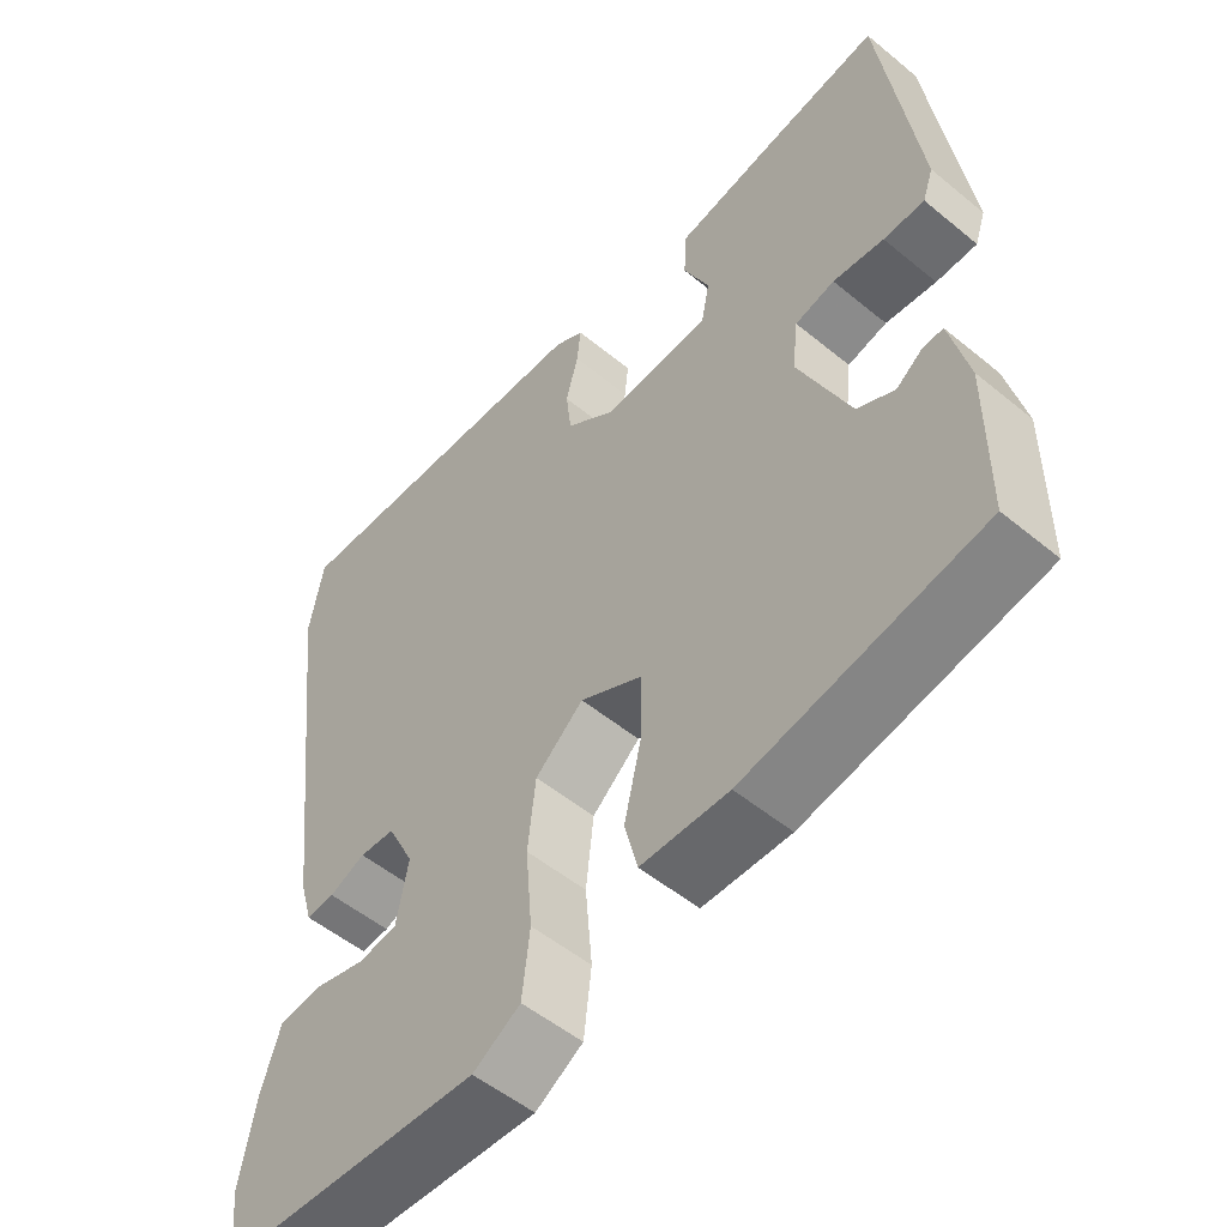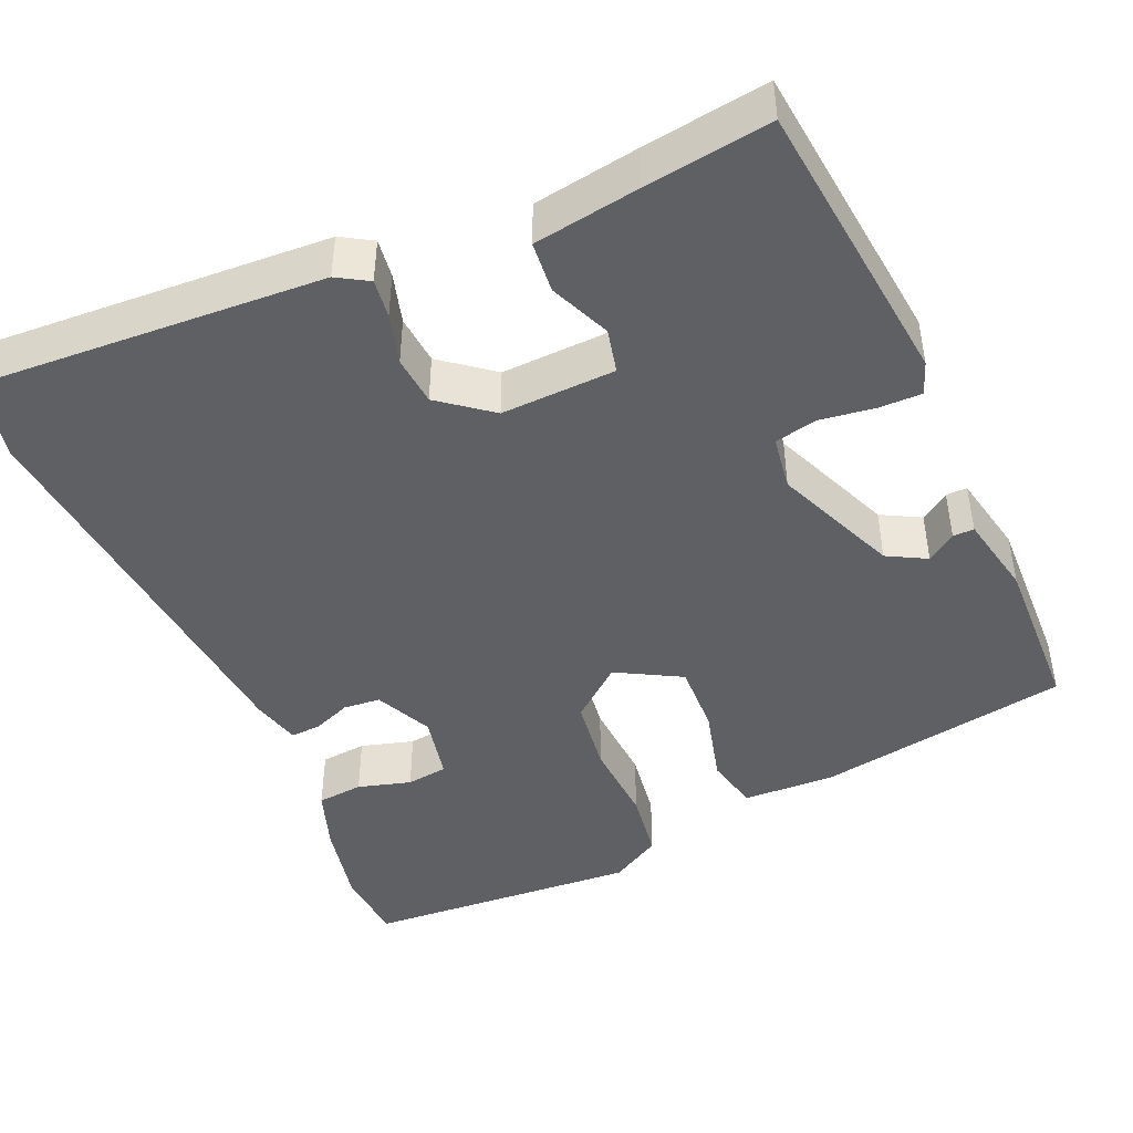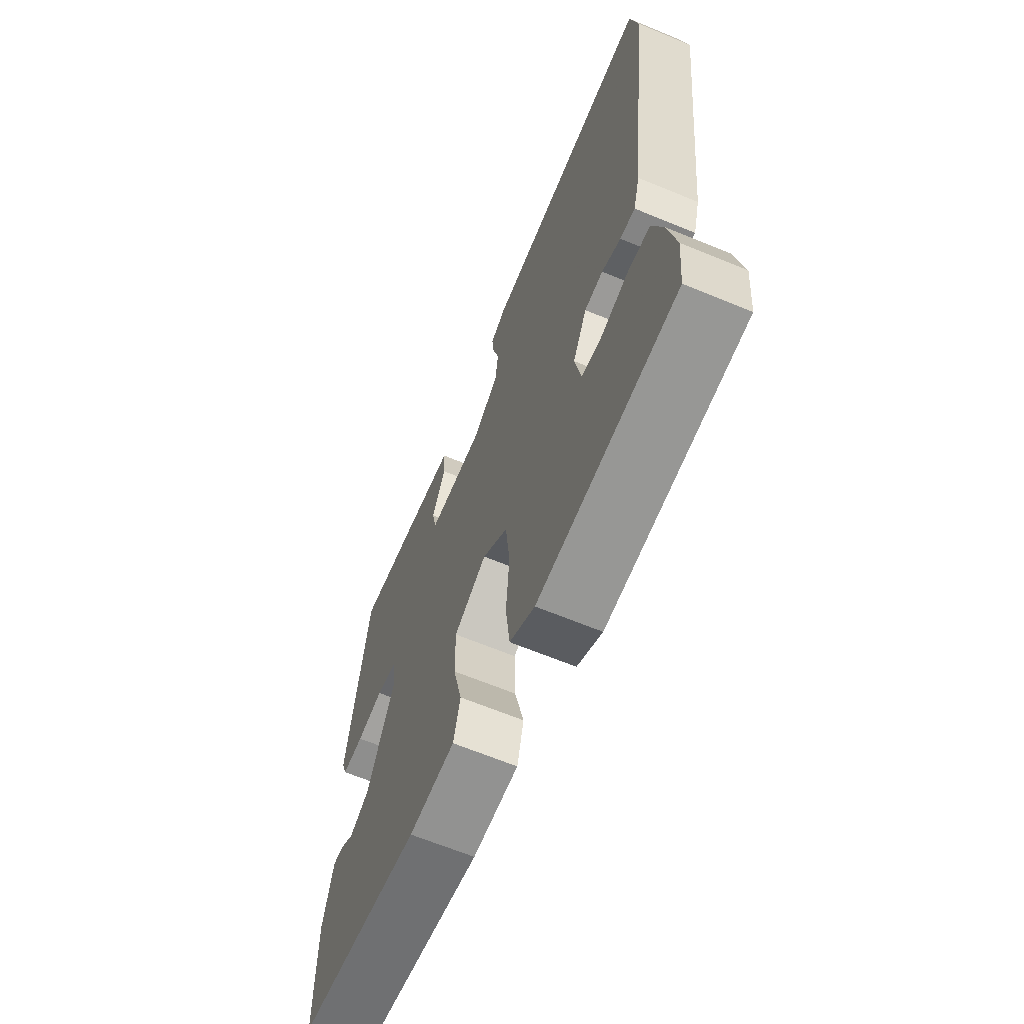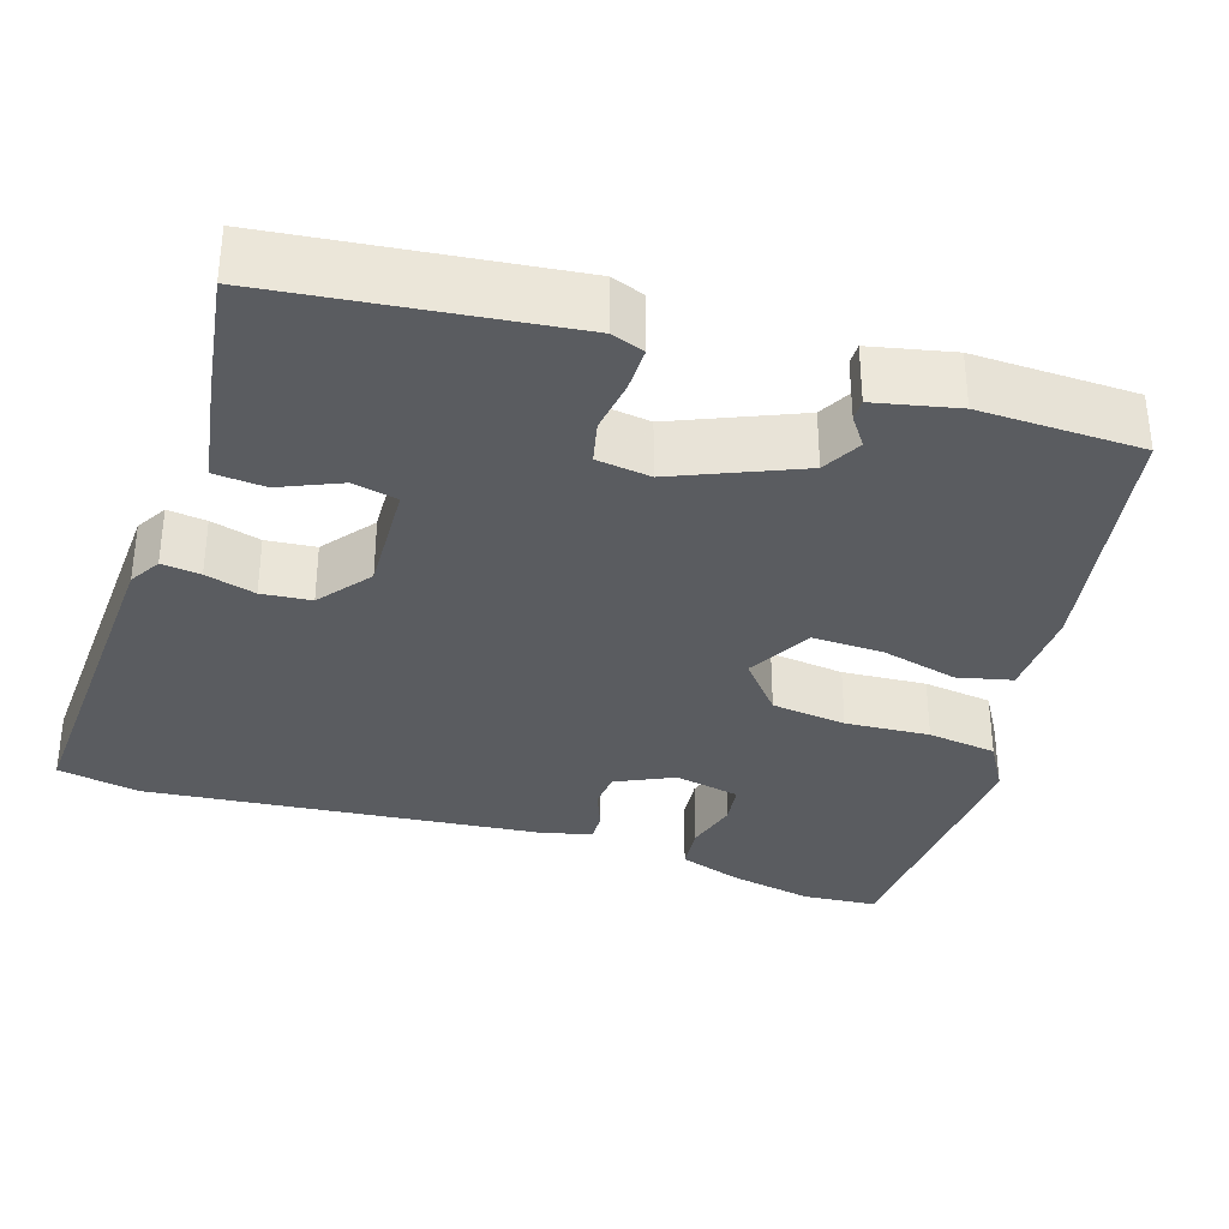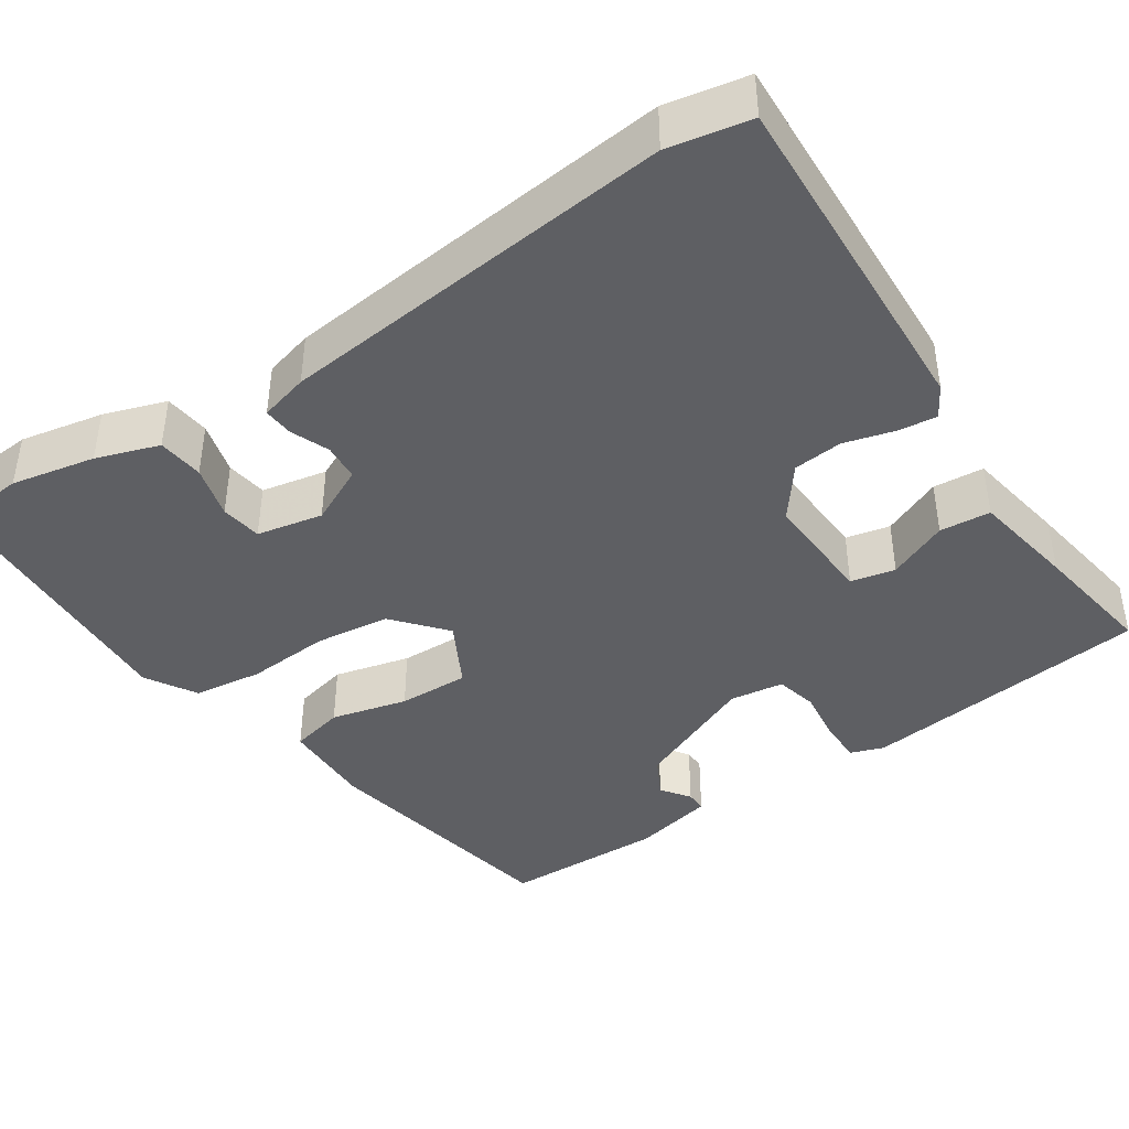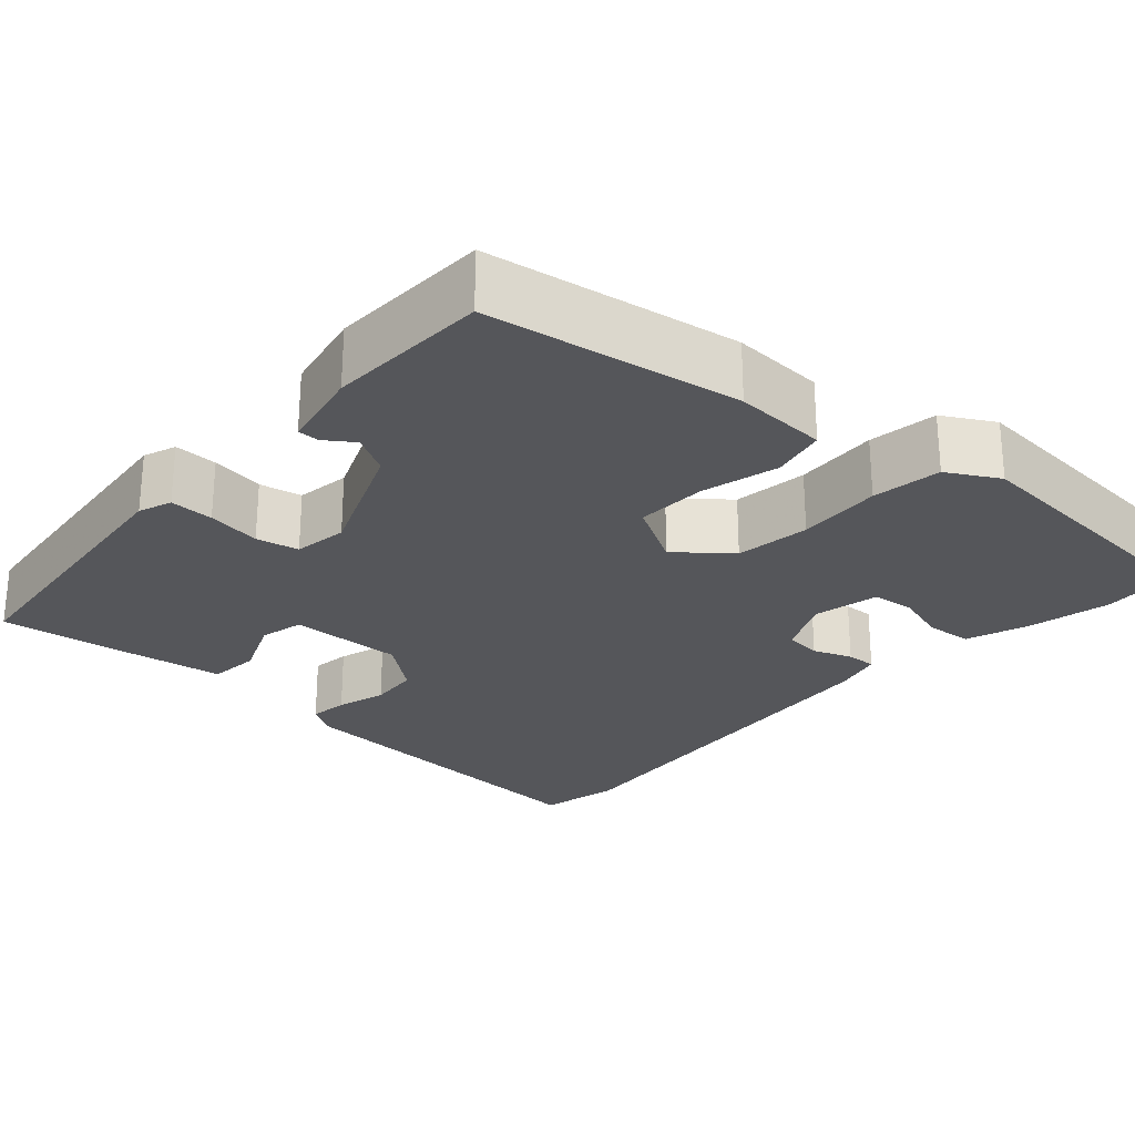
<metadata>
{"format":"obj","ext":"obj","renderer":"f3d","projection":"perspective","resolution":1024,"background":"white","views":[{"elev":-52.9,"azim":48.6,"up":"+Z"},{"elev":-45.1,"azim":22.1,"up":"+Y"},{"elev":-65.8,"azim":-112.5,"up":"+Z"},{"elev":-33.8,"azim":71.0,"up":"+Y"},{"elev":-41.6,"azim":-57.1,"up":"+Y"},{"elev":-26.1,"azim":136.2,"up":"+Y"}]}
</metadata>
<code>
v 0.48 0.07 -0.403
v 0.169 0.07 -0.465
v 0.054 0.07 -0.464
v 0.037 0.07 -0.397
v 0.059 0.07 -0.302
v 0.06 0.07 -0.214
v -0.021 0.07 -0.172
v -0.084 0.07 -0.227
v -0.094 0.07 -0.32
v -0.085 0.07 -0.424
v -0.095 0.07 -0.51
v -0.157 0.07 -0.548
v -0.497 0.07 -0.534
v -0.506 0.07 -0.442
v -0.487 0.07 -0.338
v -0.462 0.07 -0.26
v -0.405 0.07 -0.253
v -0.339 0.07 -0.27
v -0.288 0.07 -0.262
v -0.273 0.07 -0.18
v -0.308 0.07 -0.11
v -0.354 0.07 -0.107
v -0.401 0.07 -0.127
v -0.438 0.07 -0.13
v -0.455 0.07 -0.07
v -0.514 0.07 0.421
v -0.496 0.07 0.522
v -0.071 0.07 0.509
v -0.032 0.07 0.487
v -0.037 0.07 0.439
v -0.053 0.07 0.377
v -0.046 0.07 0.316
v 0.019 0.07 0.268
v 0.16 0.07 0.277
v 0.171 0.07 0.332
v 0.137 0.07 0.406
v 0.141 0.07 0.469
v 0.27 0.07 0.493
v 0.425 0.07 0.519
v 0.474 0.07 0.161
v 0.46 0.07 0.12
v 0.406 0.07 0.119
v 0.339 0.07 0.127
v 0.287 0.07 0.114
v 0.279 0.07 0.047
v 0.347 0.07 -0.104
v 0.396 0.07 -0.129
v 0.431 0.07 -0.103
v 0.457 0.07 -0.102
v 0.481 0.07 -0.203
v 0.48 0 -0.403
v 0.169 0 -0.465
v 0.054 0 -0.464
v 0.037 0 -0.397
v 0.059 0 -0.302
v 0.06 0 -0.214
v -0.021 0 -0.172
v -0.084 0 -0.227
v -0.094 0 -0.32
v -0.085 0 -0.424
v -0.095 0 -0.51
v -0.157 0 -0.548
v -0.497 0 -0.534
v -0.506 0 -0.442
v -0.487 0 -0.338
v -0.462 0 -0.26
v -0.405 0 -0.253
v -0.339 0 -0.27
v -0.288 0 -0.262
v -0.273 0 -0.18
v -0.308 0 -0.11
v -0.354 0 -0.107
v -0.401 0 -0.127
v -0.438 0 -0.13
v -0.455 0 -0.07
v -0.514 0 0.421
v -0.496 0 0.522
v -0.071 0 0.509
v -0.032 0 0.487
v -0.037 0 0.439
v -0.053 0 0.377
v -0.046 0 0.316
v 0.019 0 0.268
v 0.16 0 0.277
v 0.171 0 0.332
v 0.137 0 0.406
v 0.141 0 0.469
v 0.27 0 0.493
v 0.425 0 0.519
v 0.474 0 0.161
v 0.46 0 0.12
v 0.406 0 0.119
v 0.339 0 0.127
v 0.287 0 0.114
v 0.279 0 0.047
v 0.347 0 -0.104
v 0.396 0 -0.129
v 0.431 0 -0.103
v 0.457 0 -0.102
v 0.481 0 -0.203
f 2 3 4
f 1 2 4
f 50 1 4
f 49 50 4
f 48 49 4
f 47 48 4
f 46 47 4 5
f 45 46 5 6
f 44 45 6 7
f 41 42 43
f 40 41 43
f 39 40 43
f 38 39 43
f 37 38 43
f 36 37 43
f 35 36 43
f 34 35 43 44
f 44 7 8
f 34 44 8
f 33 34 8
f 29 30 31
f 28 29 31
f 27 28 31
f 26 27 31
f 25 26 31
f 24 25 31
f 23 24 31
f 22 23 31
f 21 22 31 32
f 32 33 8
f 21 32 8
f 20 21 8
f 16 17 18
f 15 16 18
f 14 15 18
f 13 14 18
f 12 13 18
f 11 12 18
f 10 11 18
f 9 10 18 19
f 8 9 19 20
f 54 53 52
f 54 52 51
f 54 51 100
f 54 100 99
f 54 99 98
f 54 98 97
f 55 54 97 96
f 56 55 96 95
f 57 56 95 94
f 93 92 91
f 93 91 90
f 93 90 89
f 93 89 88
f 93 88 87
f 93 87 86
f 93 86 85
f 94 93 85 84
f 58 57 94
f 58 94 84
f 58 84 83
f 81 80 79
f 81 79 78
f 81 78 77
f 81 77 76
f 81 76 75
f 81 75 74
f 81 74 73
f 81 73 72
f 82 81 72 71
f 58 83 82
f 58 82 71
f 58 71 70
f 68 67 66
f 68 66 65
f 68 65 64
f 68 64 63
f 68 63 62
f 68 62 61
f 68 61 60
f 69 68 60 59
f 70 69 59 58
f 1 51 52 2
f 2 52 53 3
f 3 53 54 4
f 4 54 55 5
f 5 55 56 6
f 6 56 57 7
f 7 57 58 8
f 8 58 59 9
f 9 59 60 10
f 10 60 61 11
f 11 61 62 12
f 12 62 63 13
f 13 63 64 14
f 14 64 65 15
f 15 65 66 16
f 16 66 67 17
f 17 67 68 18
f 18 68 69 19
f 19 69 70 20
f 20 70 71 21
f 21 71 72 22
f 22 72 73 23
f 23 73 74 24
f 24 74 75 25
f 25 75 76 26
f 26 76 77 27
f 27 77 78 28
f 28 78 79 29
f 29 79 80 30
f 30 80 81 31
f 31 81 82 32
f 32 82 83 33
f 33 83 84 34
f 34 84 85 35
f 35 85 86 36
f 36 86 87 37
f 37 87 88 38
f 38 88 89 39
f 39 89 90 40
f 40 90 91 41
f 41 91 92 42
f 42 92 93 43
f 43 93 94 44
f 44 94 95 45
f 45 95 96 46
f 46 96 97 47
f 47 97 98 48
f 48 98 99 49
f 49 99 100 50
f 50 100 51 1

</code>
